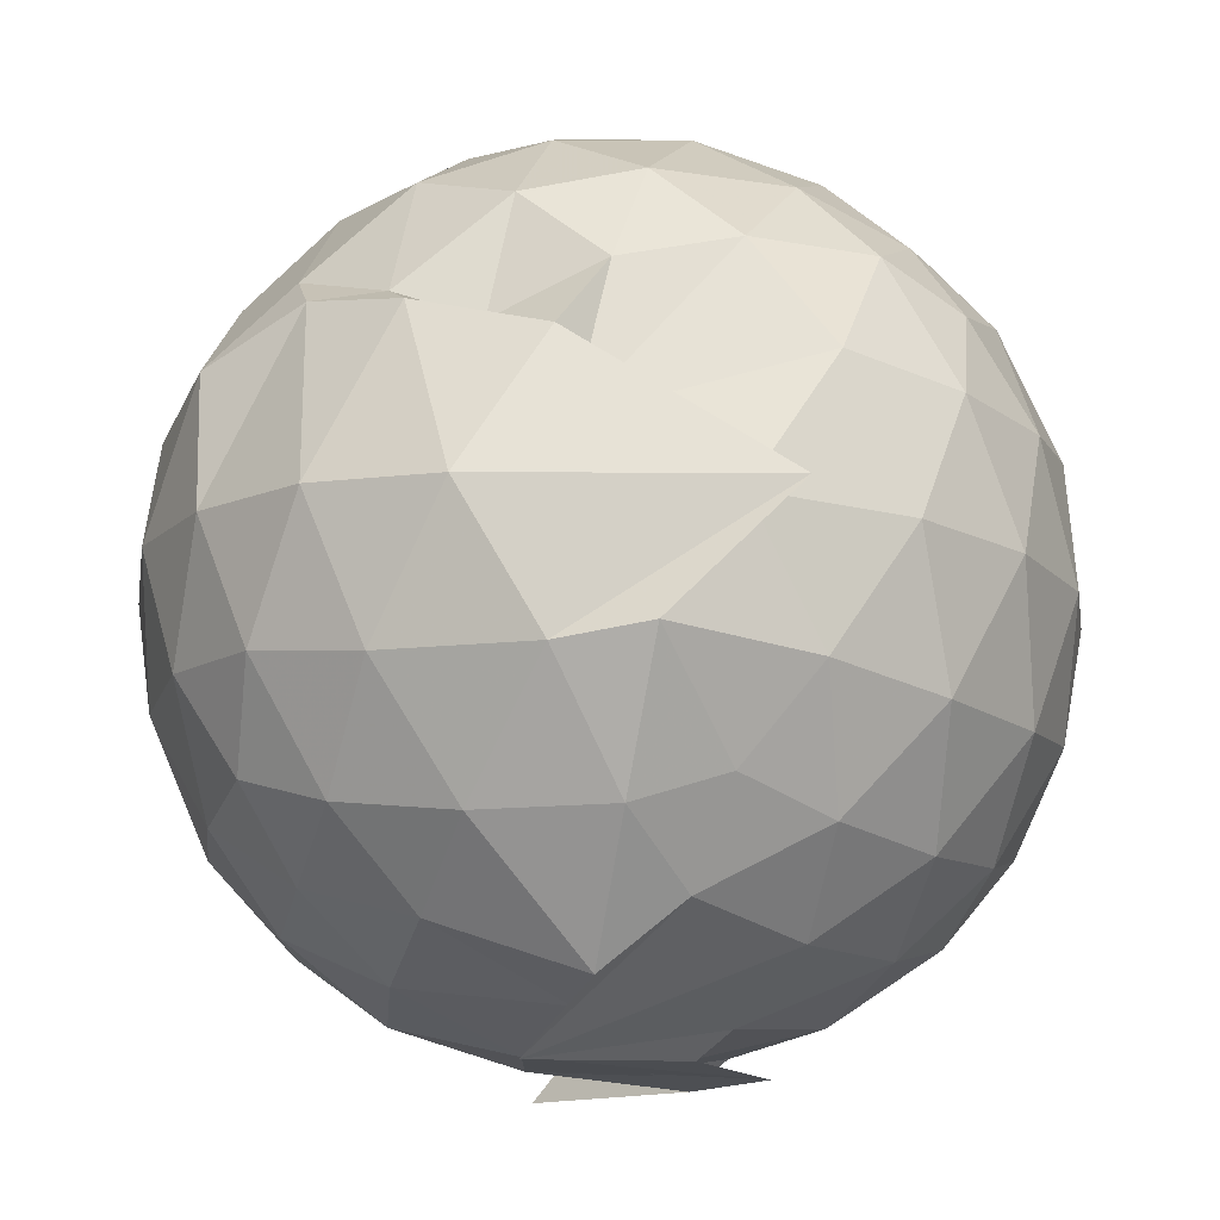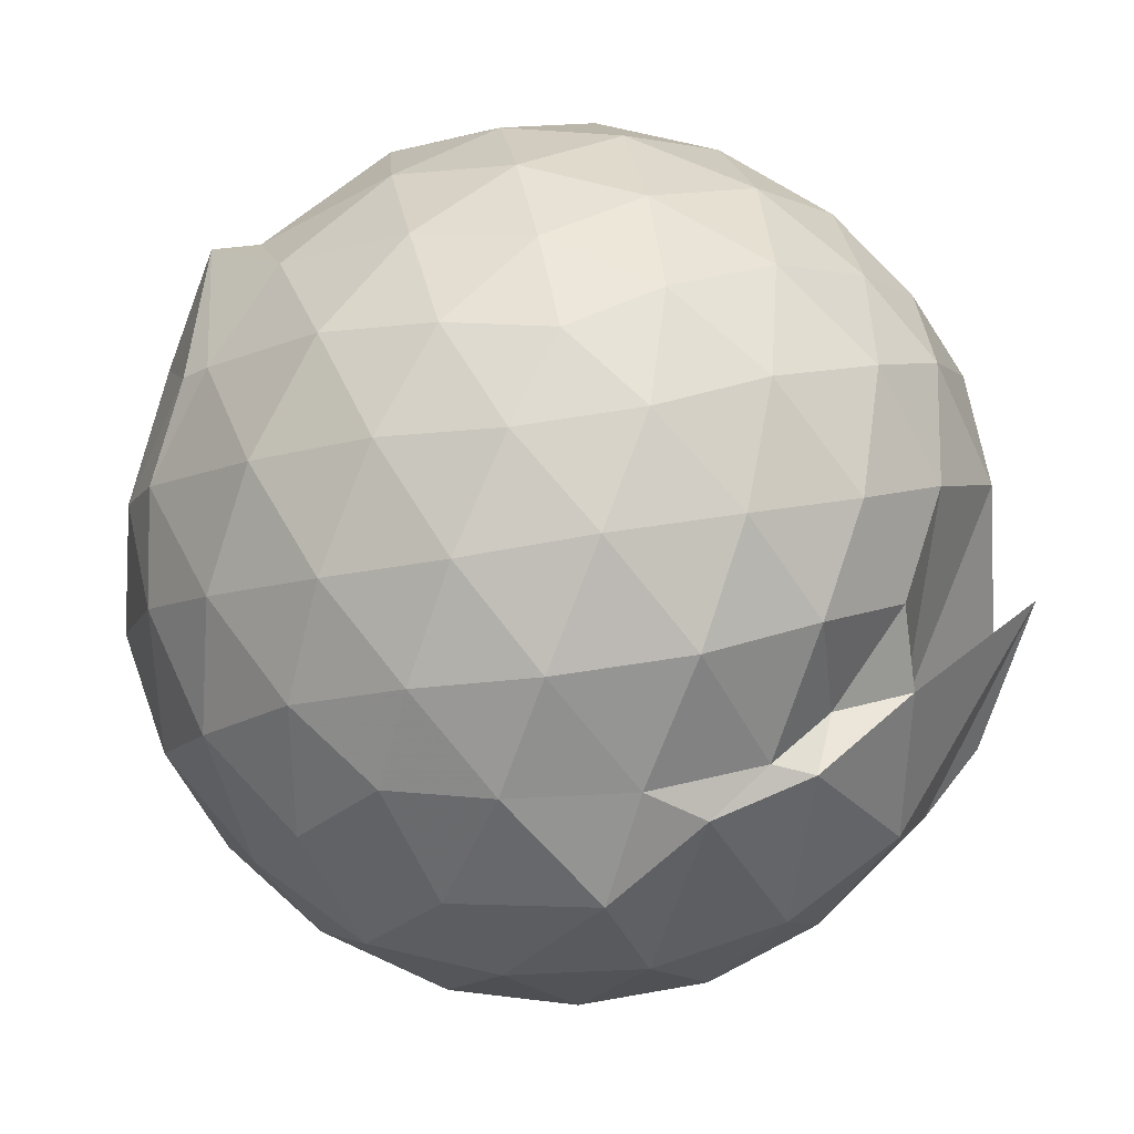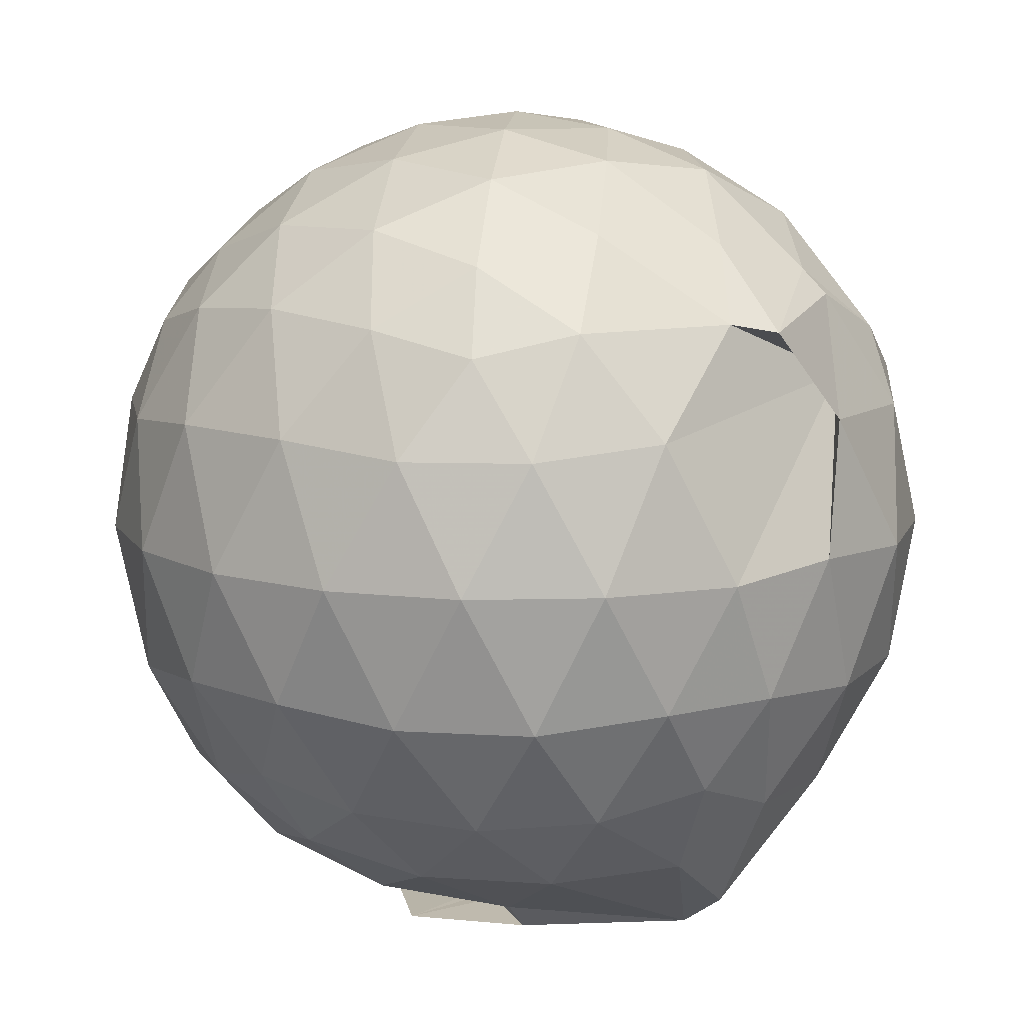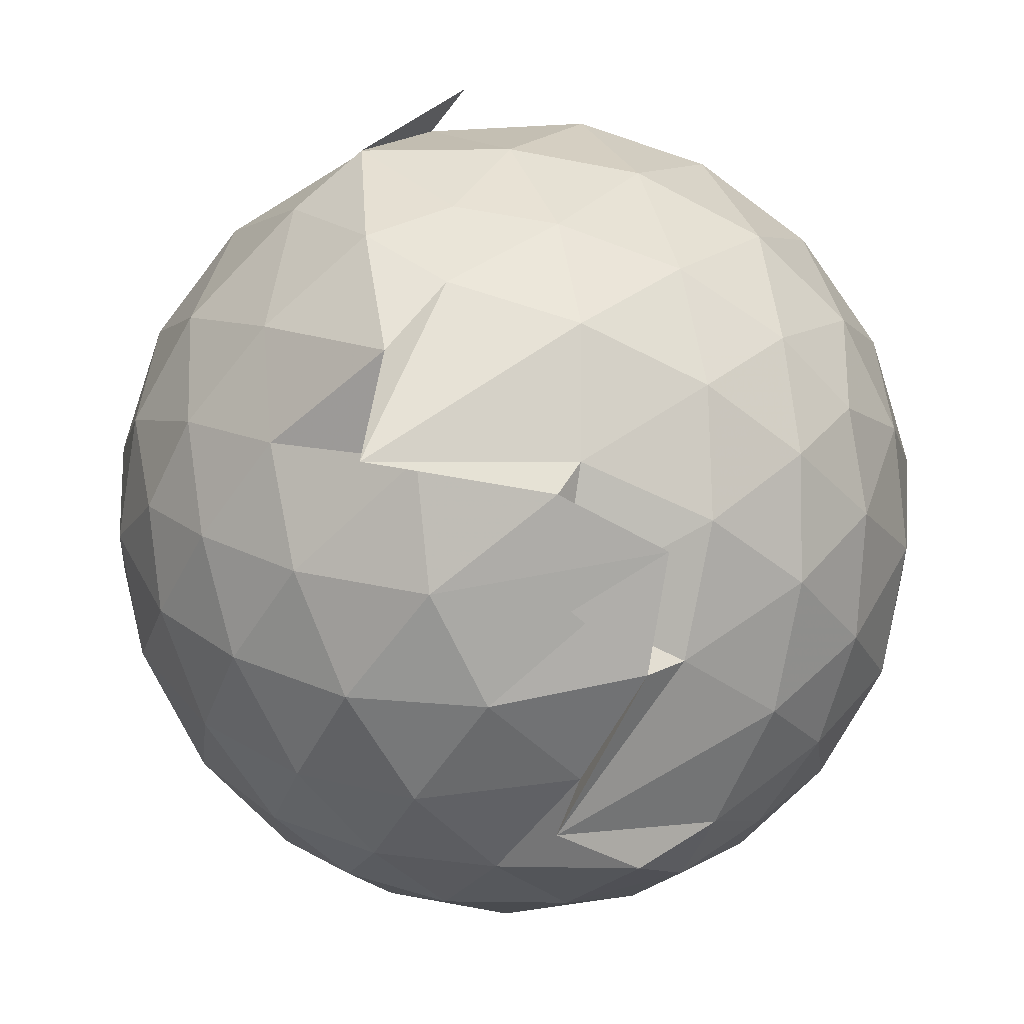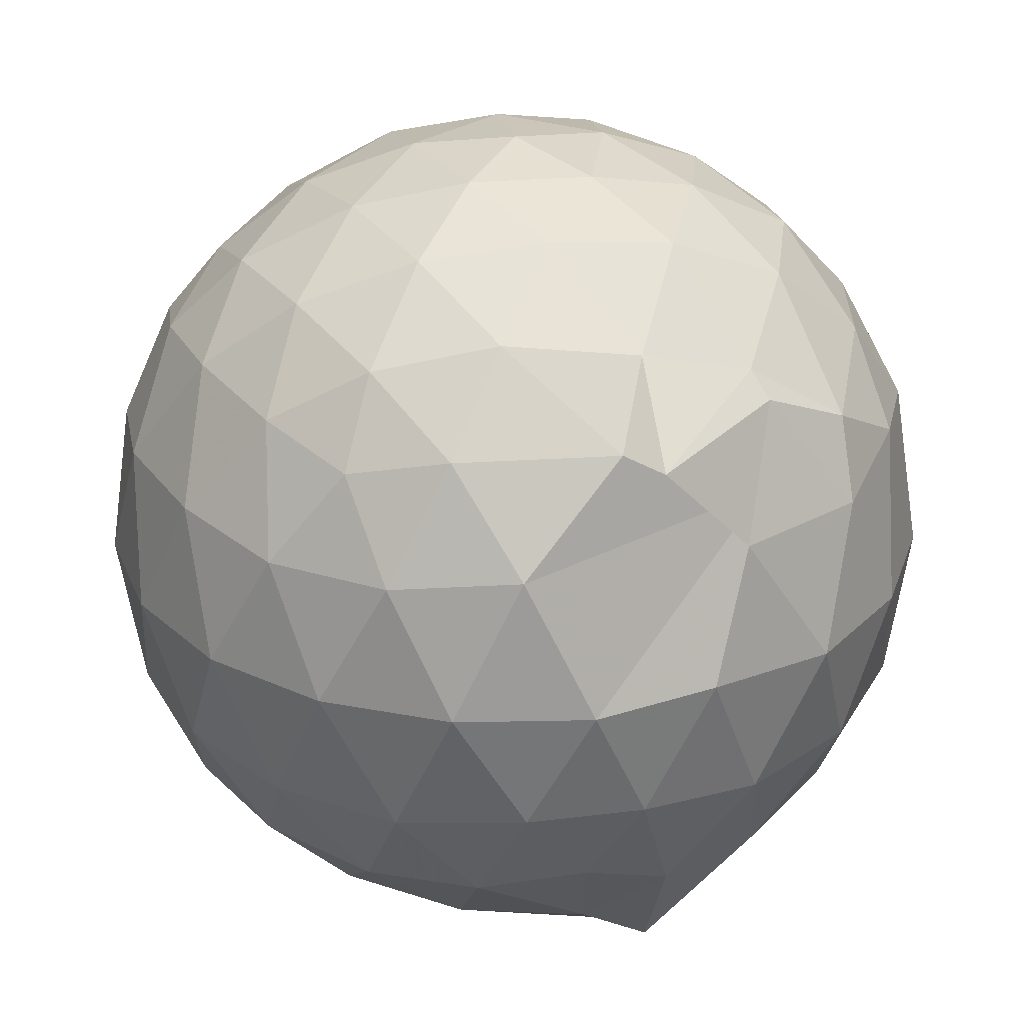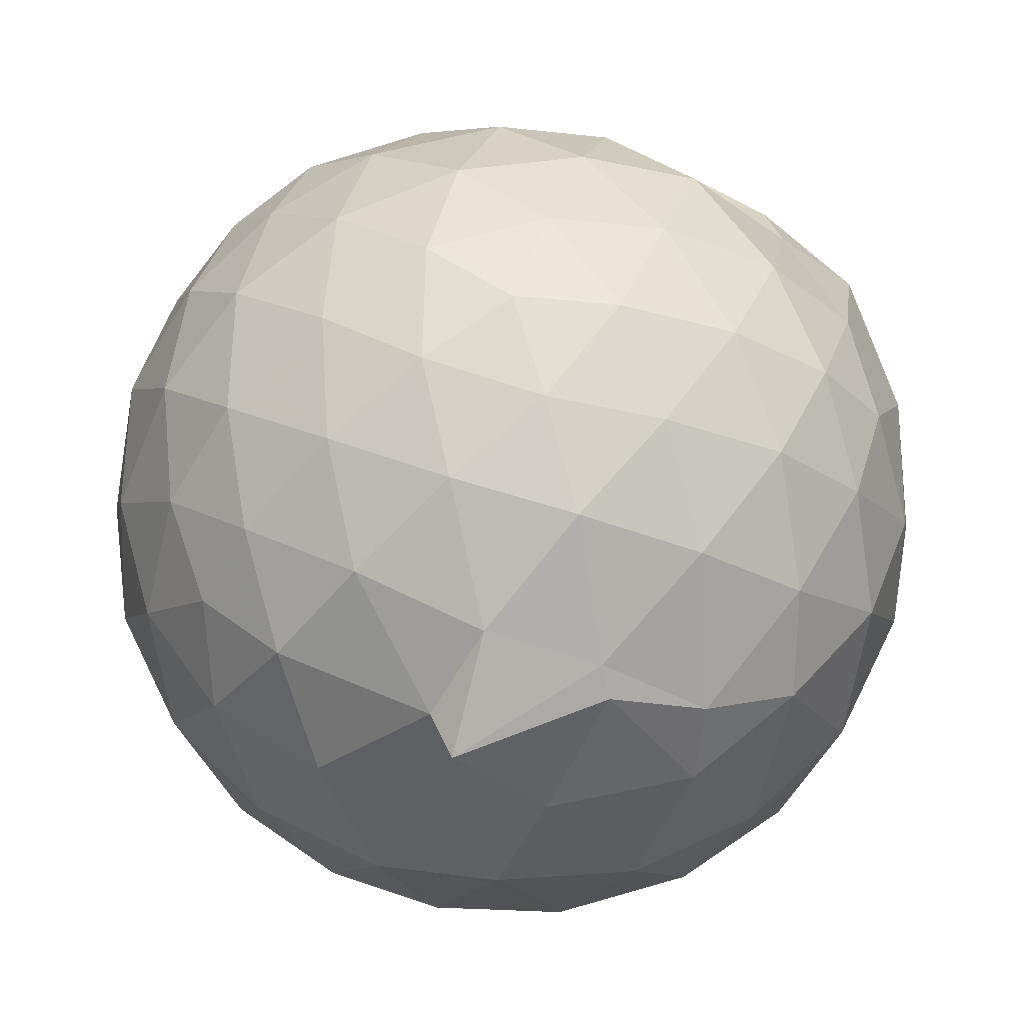
<metadata>
{"format":"obj","ext":"obj","renderer":"f3d","projection":"perspective","resolution":1024,"background":"white","views":[{"elev":76.0,"azim":-177.4,"up":"+Y"},{"elev":61.9,"azim":115.4,"up":"+Z"},{"elev":11.3,"azim":-47.0,"up":"+Z"},{"elev":-75.7,"azim":-153.7,"up":"+Z"},{"elev":27.9,"azim":-28.0,"up":"+Z"},{"elev":61.0,"azim":1.0,"up":"+Z"}]}
</metadata>
<code>
v -0.9219 -0.09688 1.076
v -1.291 -0.09074 -0.864
v -0.0738 -0.09144 0.5889
v -0.1412 0.1399 0.6321
v -0.283 0.3849 0.6129
v -0.4799 0.5778 0.5361
v -0.6706 0.6352 0.4668
v -0.9044 0.6886 0.5849
v -1.155 0.6584 0.6484
v -1.421 0.541 0.6622
v -1.601 0.4201 0.5891
v -1.685 0.1914 0.6453
v -1.719 -0.09384 0.6695
v -1.686 -0.3767 0.644
v -1.602 -0.599 0.5923
v -1.423 -0.7491 0.6427
v -1.086 -0.8901 0.6437
v -1.036 -0.9861 0.6297
v -0.7005 -0.8637 0.6777
v -0.4857 -0.8381 0.5802
v -0.2806 -0.582 0.6524
v -0.14 -0.3232 0.6424
v 0.008625 0.07983 0.3599
v -0.103 0.3901 0.418
v -0.3168 0.517 0.5285
v -0.5175 0.6679 0.4912
v -0.8064 0.7678 0.4221
v -0.846 0.7449 0.2456
v -1.342 0.7293 0.4095
v -1.587 0.5689 0.3846
v -1.758 0.3382 0.3786
v -1.842 0.06596 0.4054
v -1.84 -0.2511 0.4076
v -1.757 -0.526 0.381
v -1.586 -0.7594 0.3835
v -1.34 -0.9205 0.4132
v -0.762 -0.9454 0.5081
v -0.8324 -1.006 0.416
v -0.5048 -0.9253 0.406
v -0.2816 -0.7453 0.4582
v -0.09124 -0.5152 0.4185
v 0.007258 -0.249 0.3664
v 0.01182 0.2112 0.1051
v -0.1319 0.4835 0.1079
v -0.3498 0.7016 0.1103
v -0.6319 0.84 0.1039
v -1.282 0.8981 0.1137
v -1.167 0.8449 0.0949
v -1.497 0.7022 0.09455
v -1.715 0.4867 0.09549
v -1.856 0.2119 0.09633
v -1.905 -0.09327 0.09639
v -1.856 -0.3987 0.09704
v -1.716 -0.6741 0.09701
v -1.498 -0.8901 0.09842
v -1.218 -1.025 0.09691
v -0.9401 -1.065 0.1202
v -0.6241 -1.029 0.09863
v -0.349 -0.8904 0.09912
v -0.1318 -0.6721 0.1008
v 0.007521 -0.376 0.102
v 0.05777 -0.08774 0.06036
v -0.08971 0.339 -0.1803
v -0.258 0.5726 -0.1804
v -0.4945 0.7337 -0.2078
v -0.8254 0.8507 -0.2009
v -1.022 0.8985 -0.1649
v -1.331 0.7521 -0.1852
v -1.571 0.5764 -0.2143
v -1.758 0.3219 -0.2156
v -1.852 0.05126 -0.186
v -1.852 -0.2377 -0.1864
v -1.757 -0.5087 -0.2142
v -1.578 -0.7613 -0.2155
v -1.34 -0.9366 -0.1847
v -1.087 -1.022 -0.1801
v -0.7924 -1.018 -0.2085
v -0.4926 -0.9216 -0.2103
v -0.2587 -0.7583 -0.1831
v -0.09078 -0.5238 -0.1829
v -0.008015 -0.2495 -0.2034
v -0.007223 0.06307 -0.205
v -0.2382 0.4091 -0.3943
v -0.4246 0.5524 -0.4543
v -0.6834 0.6722 -0.4809
v -0.9762 0.7516 -0.4692
v -1.173 0.7152 -0.3945
v -1.367 0.585 -0.4547
v -1.567 0.3789 -0.4766
v -1.705 0.1327 -0.4529
v -1.772 -0.09282 -0.3969
v -1.705 -0.3197 -0.4531
v -1.562 -0.5693 -0.4754
v -1.378 -0.7681 -0.4562
v -1.168 -0.904 -0.3982
v -0.9564 -0.9116 -0.4755
v -0.684 -0.8563 -0.4853
v -0.4239 -0.738 -0.455
v -0.2372 -0.5948 -0.3942
v -0.1596 -0.3741 -0.4523
v -0.1271 -0.09253 -0.4729
v -0.1592 0.1878 -0.4525
v -0.2171 -0.09252 0.7777
v -0.3305 0.1516 0.8354
v -0.5059 0.4006 0.8289
v -0.7111 0.5762 0.7503
v -0.9645 0.5496 0.8216
v -1.259 0.4577 0.8296
v -1.494 0.3347 0.7586
v -1.55 0.06 0.8347
v -1.549 -0.2469 0.842
v -1.499 -0.5151 0.7756
v -1.25 -0.6469 0.8364
v -0.9707 -0.7675 0.8029
v -0.7177 -0.8092 0.7329
v -0.5073 -0.5893 0.8363
v -0.3306 -0.3397 0.8422
v -0.433 -0.09665 0.9443
v -0.5869 0.1496 0.9844
v -0.7692 0.3755 0.9419
v -1.051 0.303 0.9835
v -1.322 0.1962 0.9407
v -1.338 -0.09833 0.982
v -1.315 -0.3843 0.9479
v -1.048 -0.4952 0.9819
v -0.7739 -0.5631 0.9512
v -0.59 -0.344 0.9812
v -0.6894 -0.09662 1.047
v -0.8489 0.1299 1.048
v -1.113 0.04311 1.048
v -1.114 -0.2379 1.046
v -0.8491 -0.3268 1.042
v -0.3569 0.3274 -0.5841
v -0.6037 0.4589 -0.6491
v -0.9333 0.5465 -0.751
v -1.103 0.5996 -0.6075
v -1.328 0.3977 -0.6576
v -1.513 0.1529 -0.6495
v -1.629 -0.09254 -0.5862
v -1.51 -0.3424 -0.6479
v -1.329 -0.5853 -0.6542
v -1.096 -0.7739 -0.6261
v -0.9107 -0.7485 -0.7614
v -0.6057 -0.6434 -0.6473
v -0.3581 -0.5131 -0.5827
v -0.3026 -0.247 -0.6435
v -0.3025 0.06063 -0.6443
v -0.5358 0.1998 -0.7492
v -0.8896 0.3091 -0.7816
v -0.7976 0.3802 -0.8939
v -1.203 0.1531 -0.7945
v -1.399 -0.09859 -0.7557
v -1.212 -0.3438 -0.7999
v -0.8007 -0.5496 -0.8918
v -0.8873 -0.495 -0.7788
v -0.5336 -0.3844 -0.7492
v -0.5141 -0.09344 -0.7942
v -0.792 0.04766 -0.8555
v -1.134 0.1245 -0.8559
v -1.034 -0.09154 -0.8581
v -1.133 -0.3149 -0.8742
v -0.7918 -0.233 -0.8562
f 3 23 4
f 4 23 24
f 4 24 5
f 5 24 25
f 5 25 6
f 6 25 26
f 6 26 7
f 7 26 27
f 7 27 8
f 8 27 28
f 8 28 9
f 9 28 29
f 9 29 10
f 10 29 30
f 10 30 11
f 11 30 31
f 11 31 12
f 12 31 32
f 12 32 13
f 13 32 33
f 13 33 14
f 14 33 34
f 14 34 15
f 15 34 35
f 15 35 16
f 16 35 36
f 16 36 17
f 17 36 37
f 17 37 18
f 18 37 38
f 18 38 19
f 19 38 39
f 19 39 20
f 20 39 40
f 20 40 21
f 21 40 41
f 21 41 22
f 22 41 42
f 22 42 3
f 3 42 23
f 23 43 24
f 24 43 44
f 24 44 25
f 25 44 45
f 25 45 26
f 26 45 46
f 26 46 27
f 27 46 47
f 27 47 28
f 28 47 48
f 28 48 29
f 29 48 49
f 29 49 30
f 30 49 50
f 30 50 31
f 31 50 51
f 31 51 32
f 32 51 52
f 32 52 33
f 33 52 53
f 33 53 34
f 34 53 54
f 34 54 35
f 35 54 55
f 35 55 36
f 36 55 56
f 36 56 37
f 37 56 57
f 37 57 38
f 38 57 58
f 38 58 39
f 39 58 59
f 39 59 40
f 40 59 60
f 40 60 41
f 41 60 61
f 41 61 42
f 42 61 62
f 42 62 23
f 23 62 43
f 43 63 44
f 44 63 64
f 44 64 45
f 45 64 65
f 45 65 46
f 46 65 66
f 46 66 47
f 47 66 67
f 47 67 48
f 48 67 68
f 48 68 49
f 49 68 69
f 49 69 50
f 50 69 70
f 50 70 51
f 51 70 71
f 51 71 52
f 52 71 72
f 52 72 53
f 53 72 73
f 53 73 54
f 54 73 74
f 54 74 55
f 55 74 75
f 55 75 56
f 56 75 76
f 56 76 57
f 57 76 77
f 57 77 58
f 58 77 78
f 58 78 59
f 59 78 79
f 59 79 60
f 60 79 80
f 60 80 61
f 61 80 81
f 61 81 62
f 62 81 82
f 62 82 43
f 43 82 63
f 63 83 64
f 64 83 84
f 64 84 65
f 65 84 85
f 65 85 66
f 66 85 86
f 66 86 67
f 67 86 87
f 67 87 68
f 68 87 88
f 68 88 69
f 69 88 89
f 69 89 70
f 70 89 90
f 70 90 71
f 71 90 91
f 71 91 72
f 72 91 92
f 72 92 73
f 73 92 93
f 73 93 74
f 74 93 94
f 74 94 75
f 75 94 95
f 75 95 76
f 76 95 96
f 76 96 77
f 77 96 97
f 77 97 78
f 78 97 98
f 78 98 79
f 79 98 99
f 79 99 80
f 80 99 100
f 80 100 81
f 81 100 101
f 81 101 82
f 82 101 102
f 82 102 63
f 63 102 83
f 103 104 118
f 104 119 118
f 104 105 119
f 105 120 119
f 105 106 120
f 106 107 120
f 107 121 120
f 107 108 121
f 108 122 121
f 108 109 122
f 109 110 122
f 110 123 122
f 110 111 123
f 111 124 123
f 111 112 124
f 112 113 124
f 113 125 124
f 113 114 125
f 114 126 125
f 114 115 126
f 115 116 126
f 116 127 126
f 116 117 127
f 117 118 127
f 117 103 118
f 118 119 128
f 119 129 128
f 119 120 129
f 120 121 129
f 121 130 129
f 121 122 130
f 122 123 130
f 123 131 130
f 123 124 131
f 124 125 131
f 125 132 131
f 125 126 132
f 126 127 132
f 127 128 132
f 127 118 128
f 133 148 134
f 134 148 149
f 134 149 135
f 135 149 150
f 135 150 136
f 136 150 137
f 137 150 151
f 137 151 138
f 138 151 152
f 138 152 139
f 139 152 140
f 140 152 153
f 140 153 141
f 141 153 154
f 141 154 142
f 142 154 143
f 143 154 155
f 143 155 144
f 144 155 156
f 144 156 145
f 145 156 146
f 146 156 157
f 146 157 147
f 147 157 148
f 147 148 133
f 148 158 149
f 149 158 159
f 149 159 150
f 150 159 151
f 151 159 160
f 151 160 152
f 152 160 153
f 153 160 161
f 153 161 154
f 154 161 155
f 155 161 162
f 155 162 156
f 156 162 157
f 157 162 158
f 157 158 148
f 3 4 103
f 103 4 104
f 4 5 104
f 104 5 105
f 5 6 105
f 105 6 106
f 6 7 106
f 7 8 106
f 106 8 107
f 8 9 107
f 107 9 108
f 9 10 108
f 108 10 109
f 10 11 109
f 11 12 109
f 109 12 110
f 12 13 110
f 110 13 111
f 13 14 111
f 111 14 112
f 14 15 112
f 15 16 112
f 112 16 113
f 16 17 113
f 113 17 114
f 17 18 114
f 114 18 115
f 18 19 115
f 19 20 115
f 115 20 116
f 20 21 116
f 116 21 117
f 21 22 117
f 117 22 103
f 22 3 103
f 83 133 84
f 84 133 134
f 84 134 85
f 85 134 135
f 85 135 86
f 86 135 136
f 86 136 87
f 87 136 88
f 88 136 137
f 88 137 89
f 89 137 138
f 89 138 90
f 90 138 139
f 90 139 91
f 91 139 92
f 92 139 140
f 92 140 93
f 93 140 141
f 93 141 94
f 94 141 142
f 94 142 95
f 95 142 96
f 96 142 143
f 96 143 97
f 97 143 144
f 97 144 98
f 98 144 145
f 98 145 99
f 99 145 100
f 100 145 146
f 100 146 101
f 101 146 147
f 101 147 102
f 102 147 133
f 102 133 83
f 128 129 1
f 129 130 1
f 130 131 1
f 131 132 1
f 132 128 1
f 159 158 2
f 160 159 2
f 161 160 2
f 162 161 2
f 158 162 2

</code>
